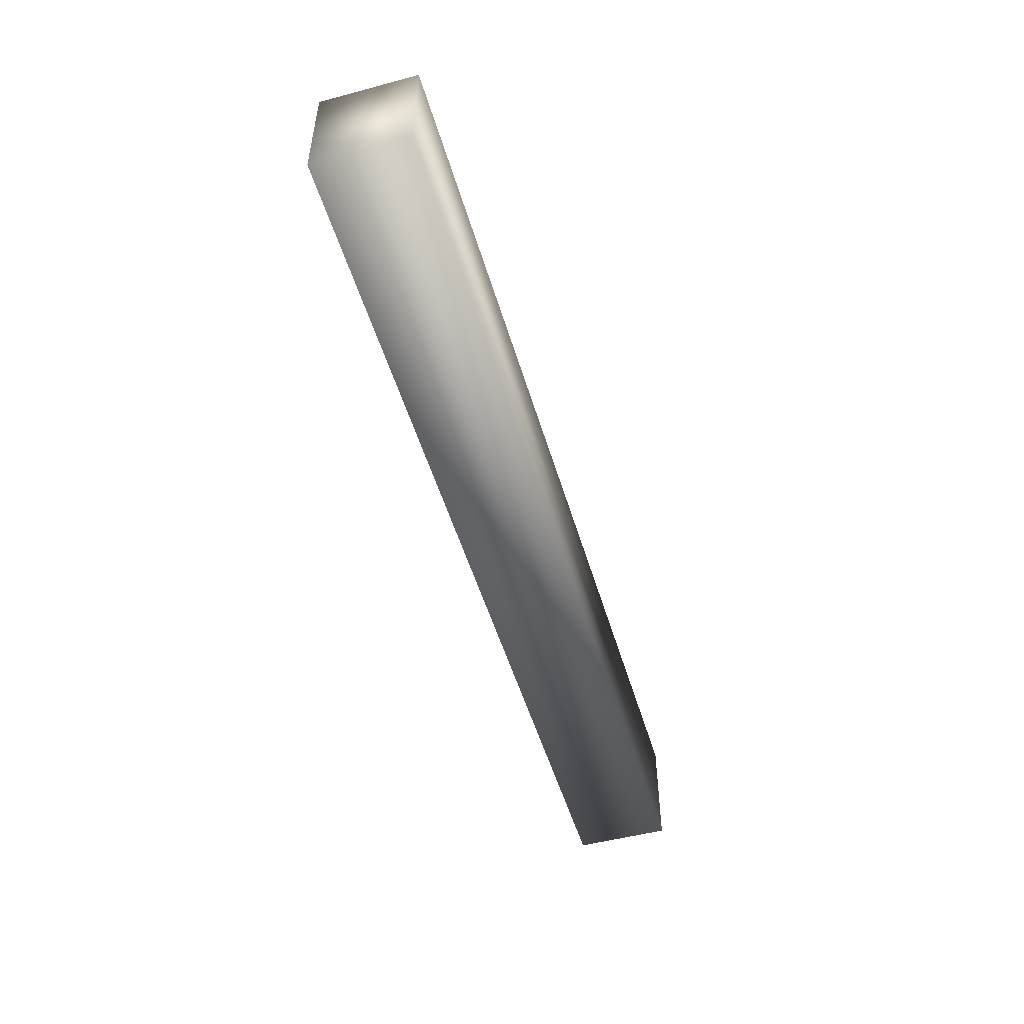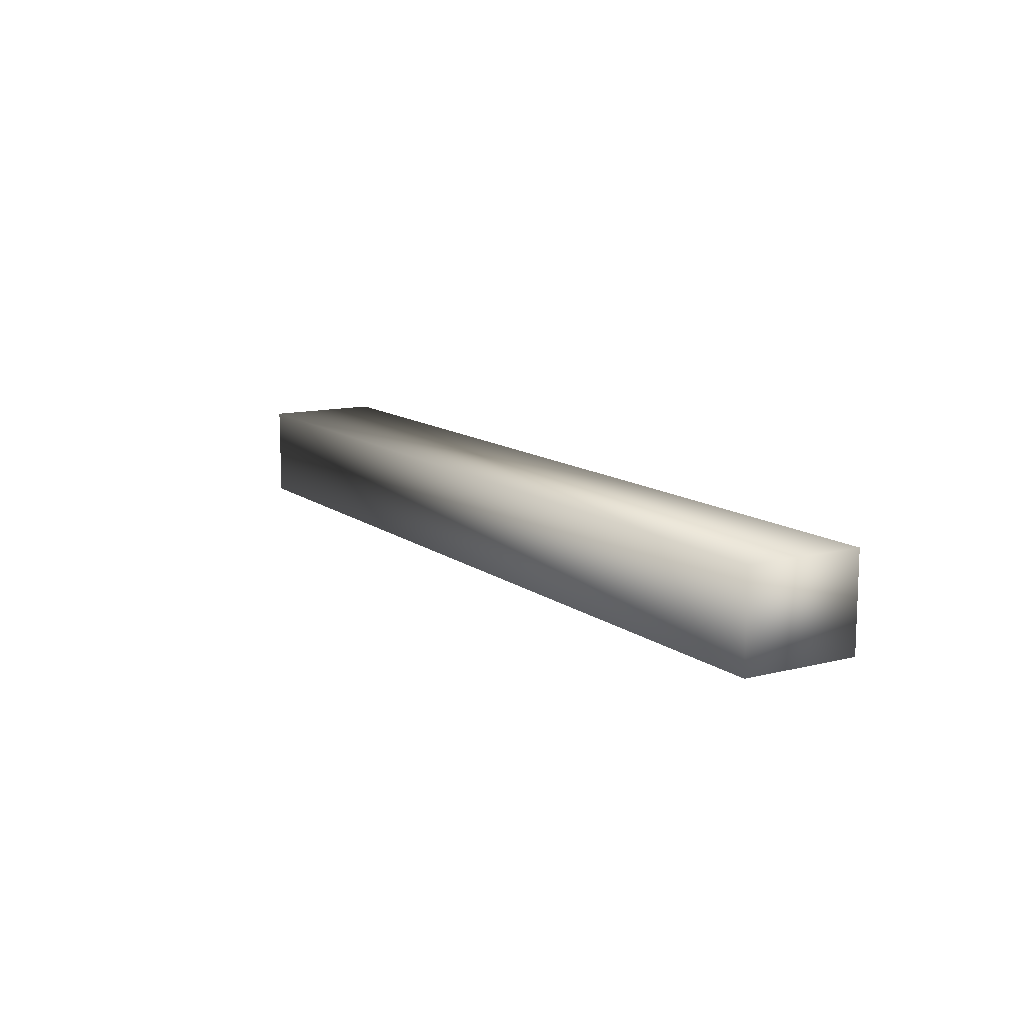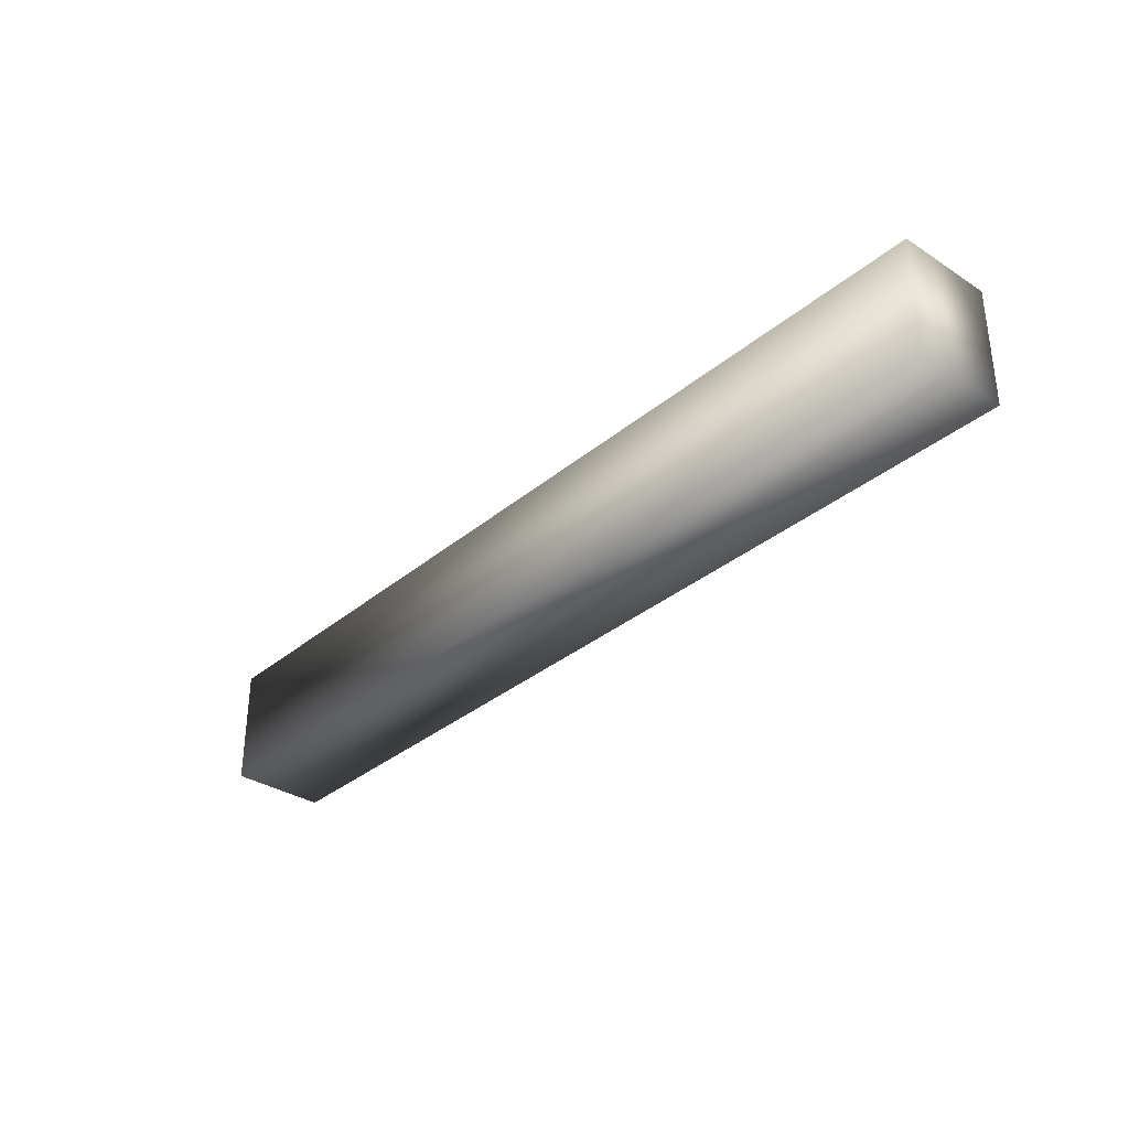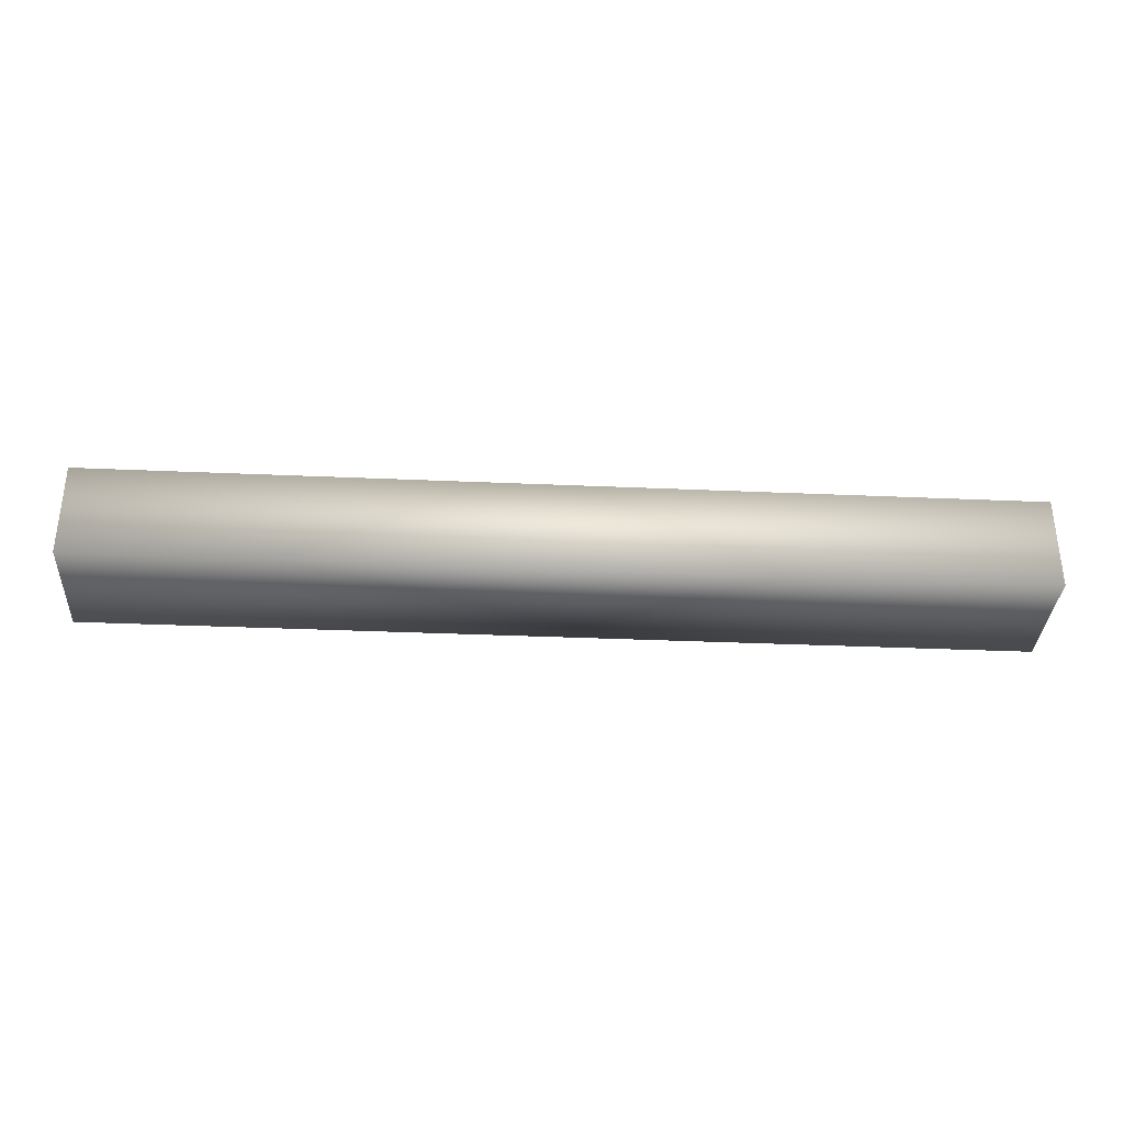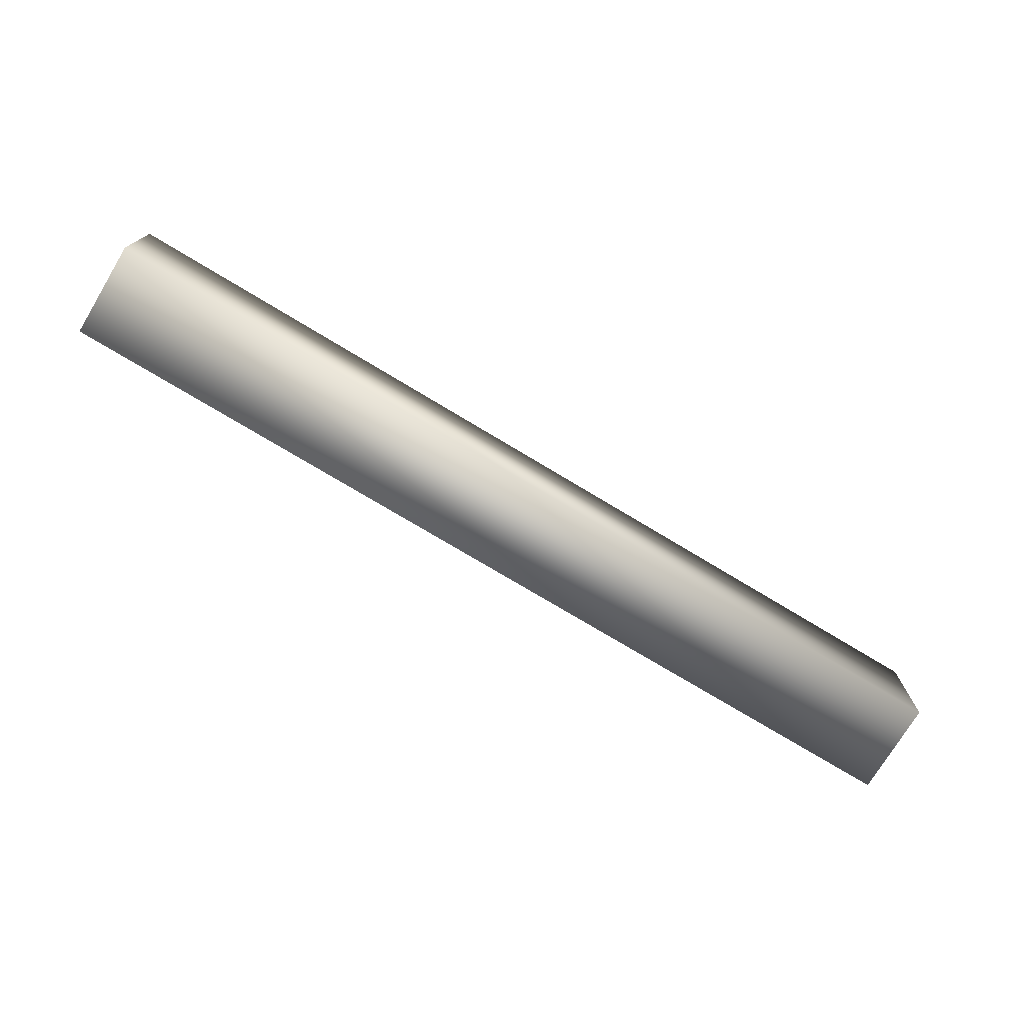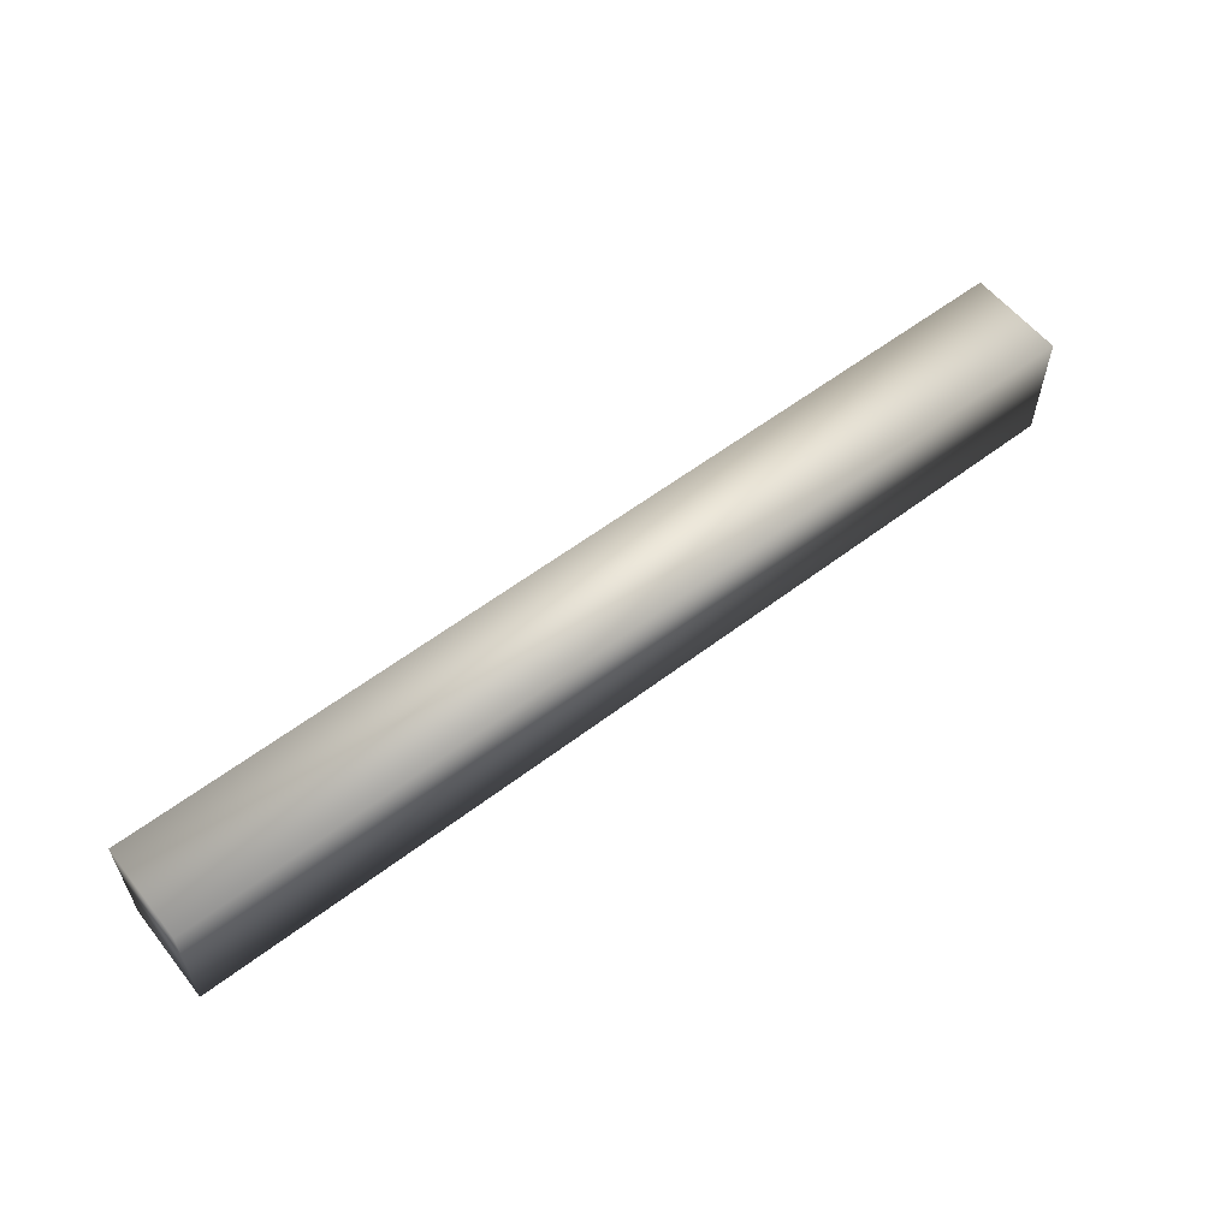
<metadata>
{"format":"obj","ext":"obj","renderer":"f3d","projection":"perspective","resolution":1024,"background":"white","views":[{"elev":-50.7,"azim":-73.8,"up":"+Z"},{"elev":12.0,"azim":-121.1,"up":"+Y"},{"elev":-33.6,"azim":-131.5,"up":"+Z"},{"elev":-33.9,"azim":-3.4,"up":"+Y"},{"elev":-74.7,"azim":-31.1,"up":"+Z"},{"elev":58.2,"azim":141.8,"up":"+Z"}]}
</metadata>
<code>
v  -20.99 0 -38.04
v  -53.14 0 -38.04
v  -53.14 0 -42.16
v  -20.99 0 -42.16
v  -20.99 3.294 -38.04
v  -20.99 3.294 -42.16
v  -53.14 3.294 -42.16
v  -53.14 3.294 -38.04
o Box010
g Box010
f 1 2 3 4
f 5 6 7 8
f 1 4 6 5
f 4 3 7 6
f 3 2 8 7
f 2 1 5 8

</code>
